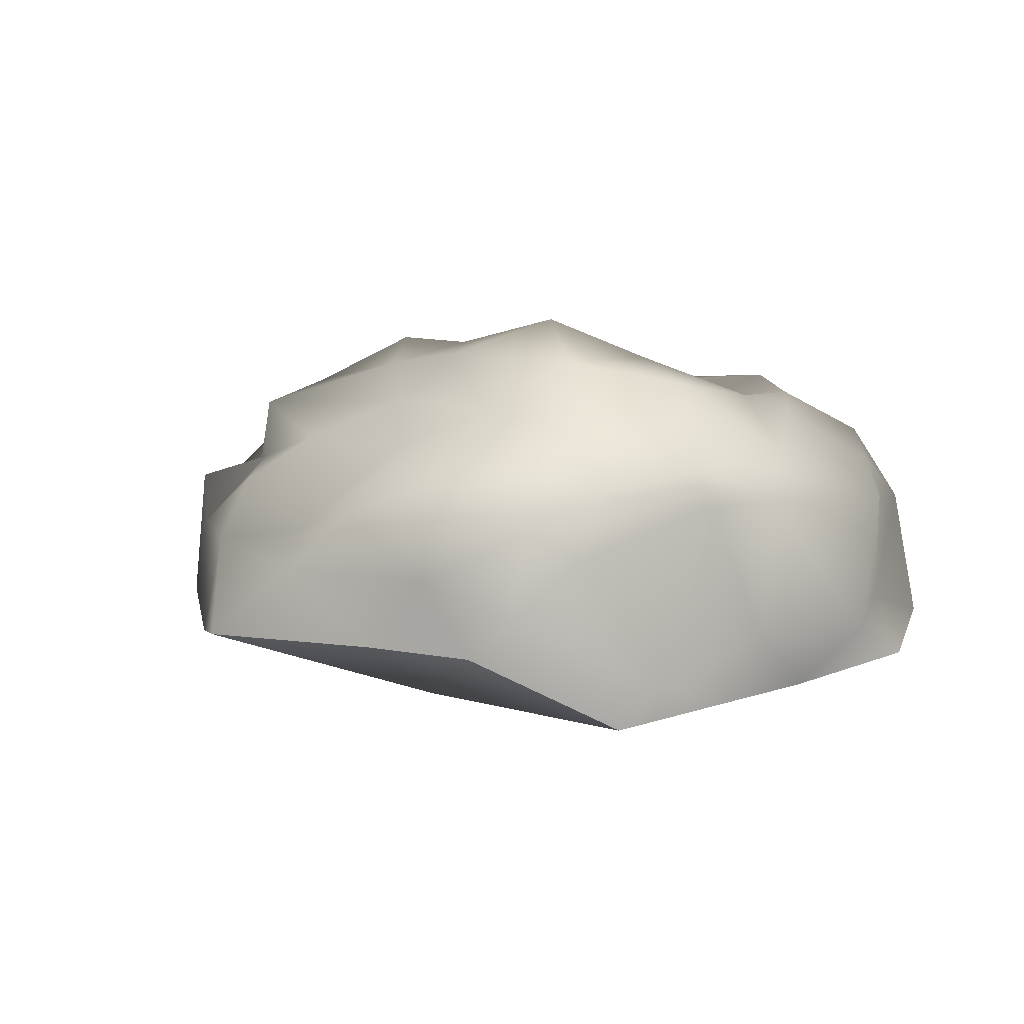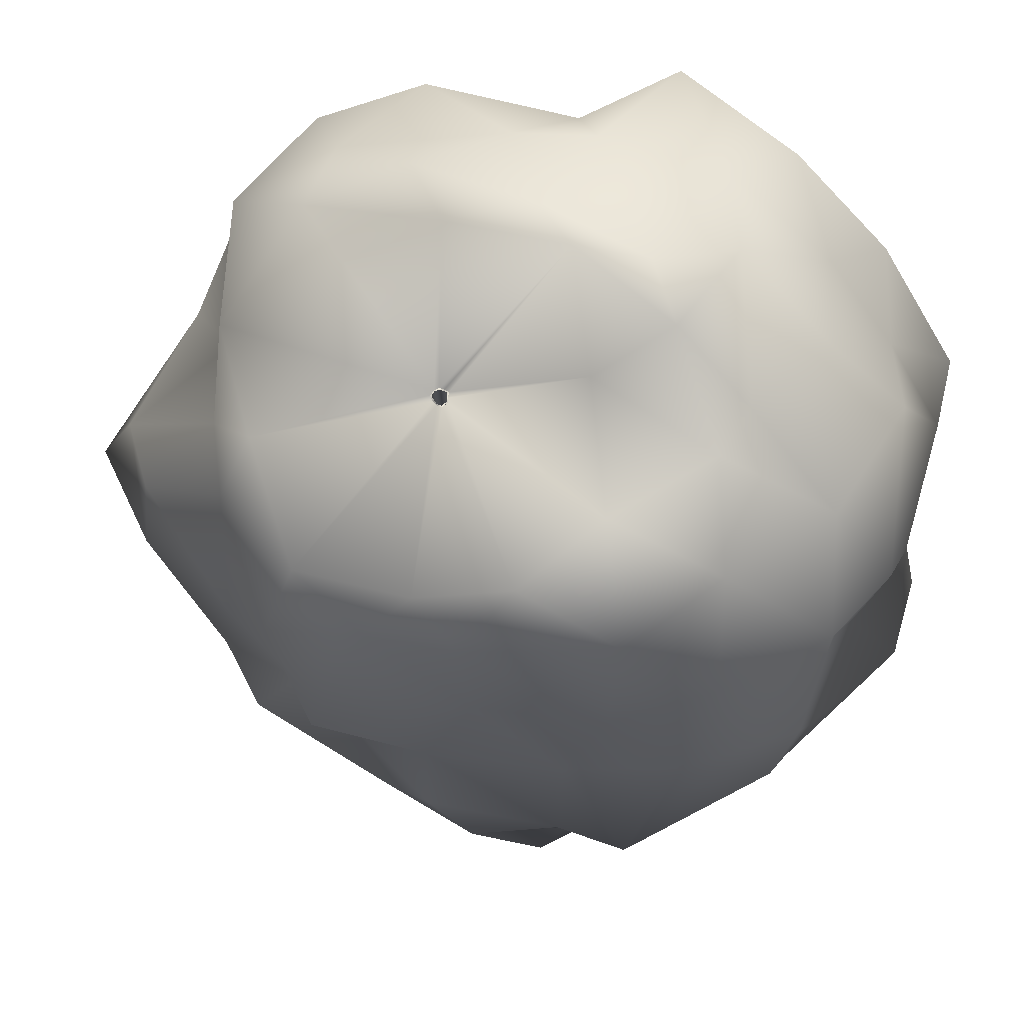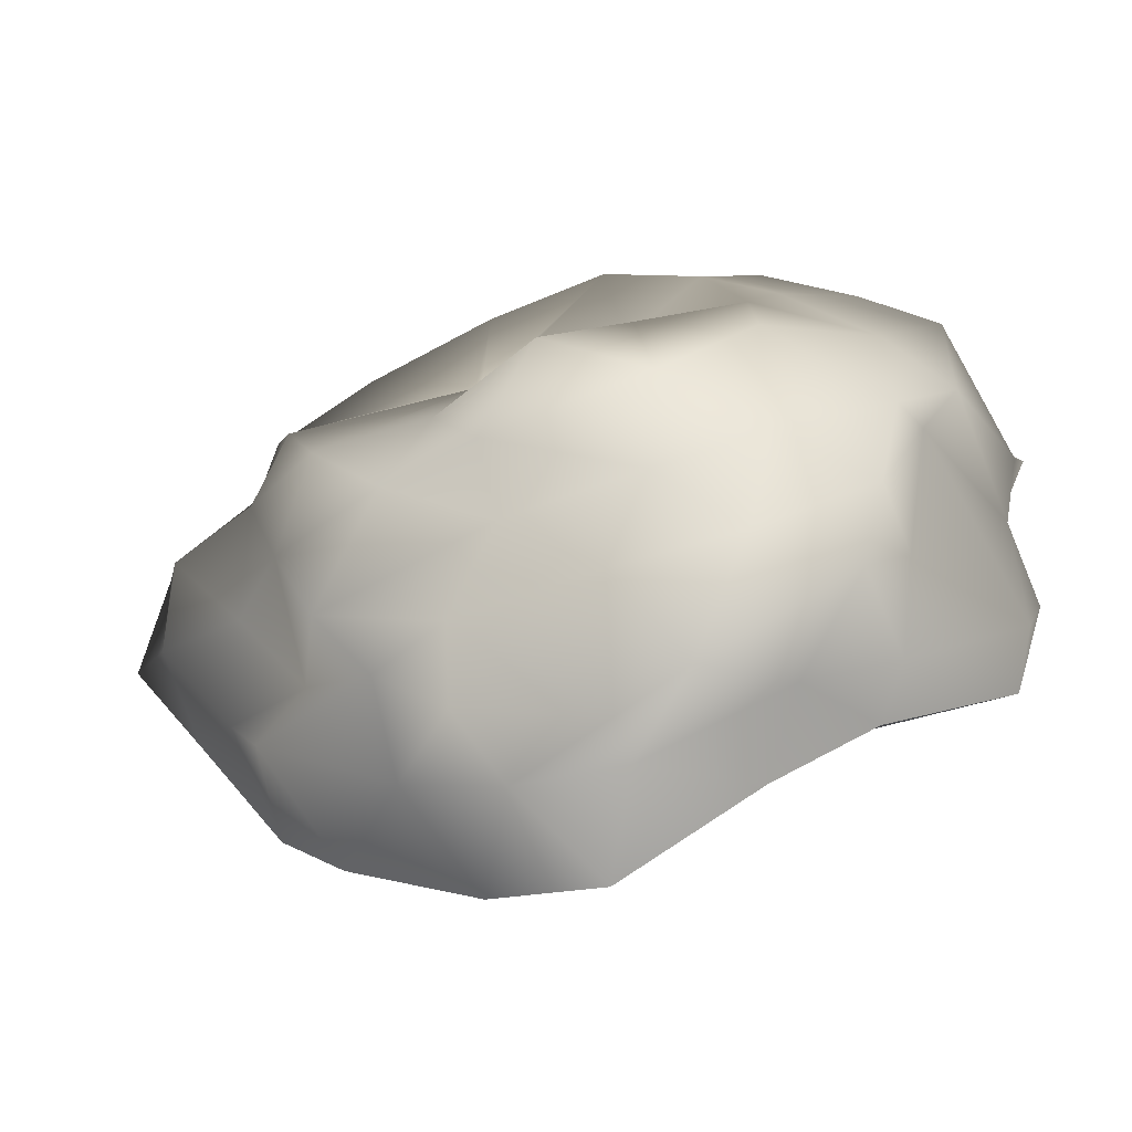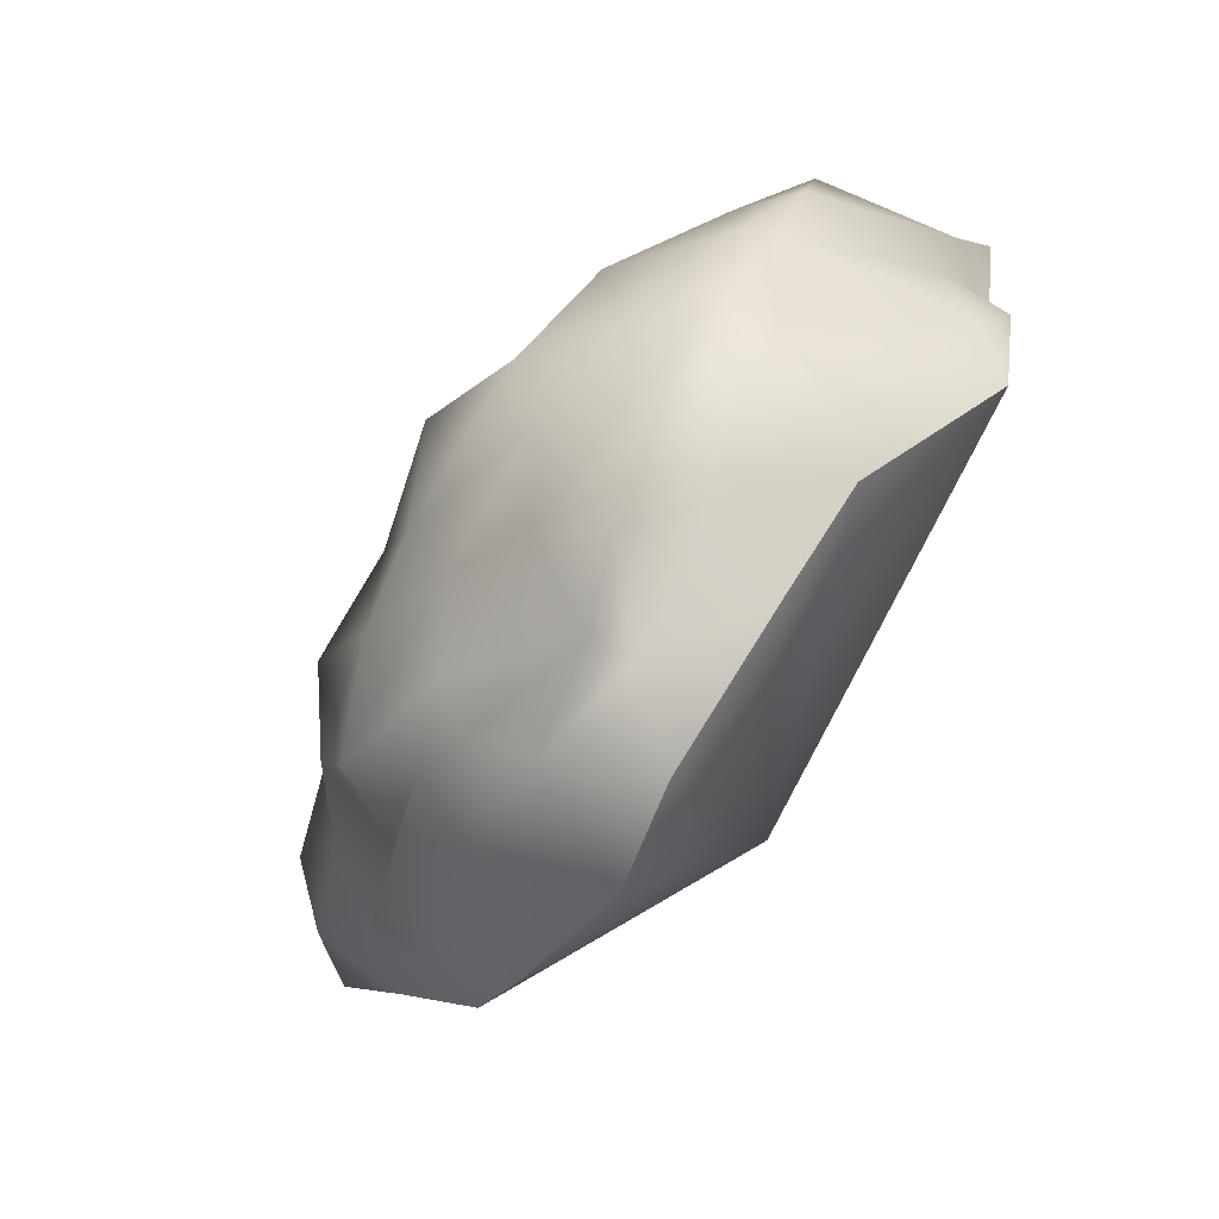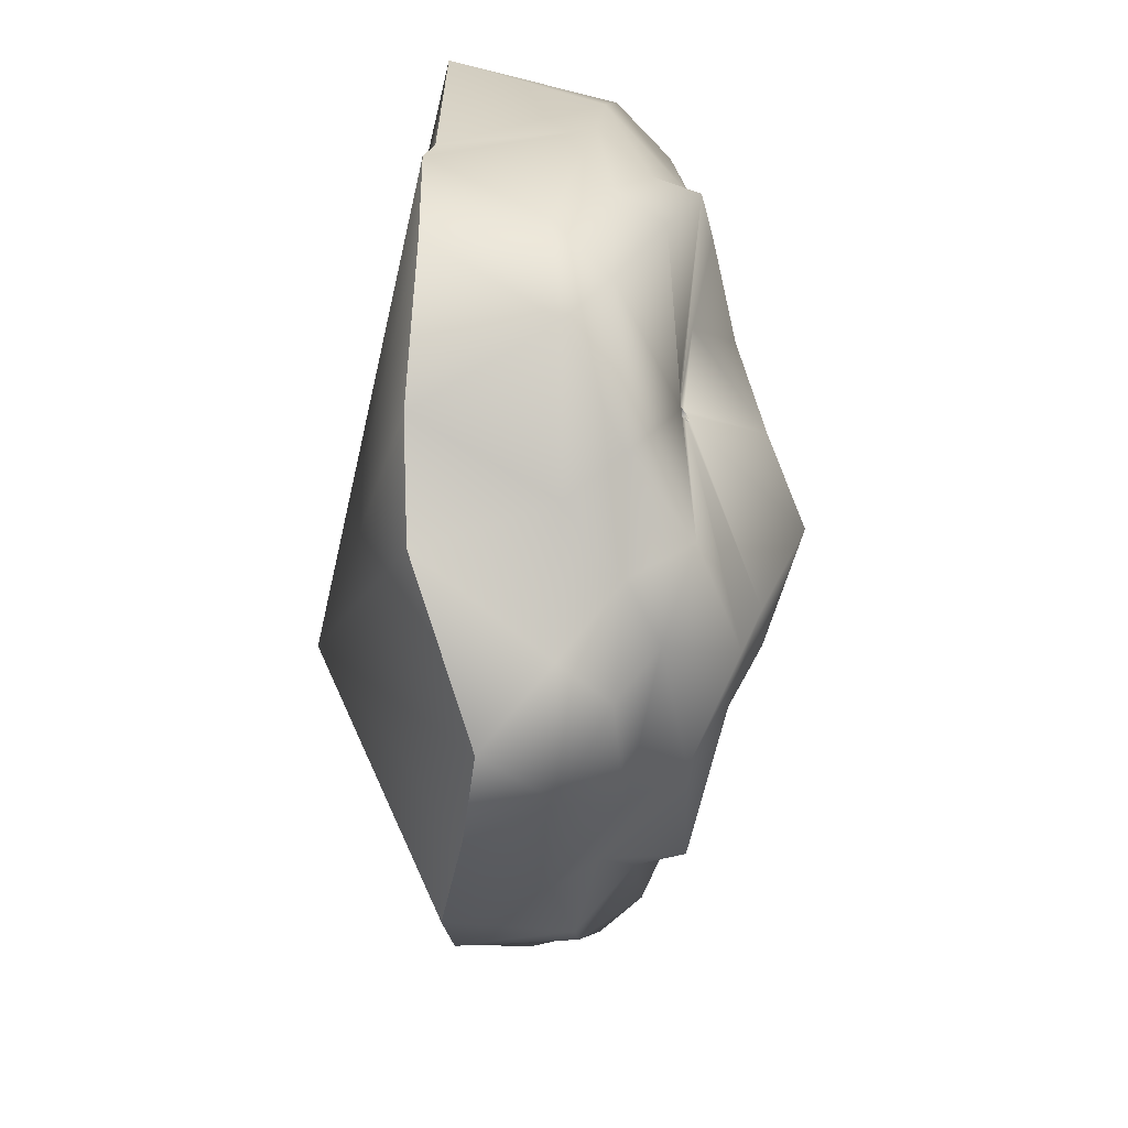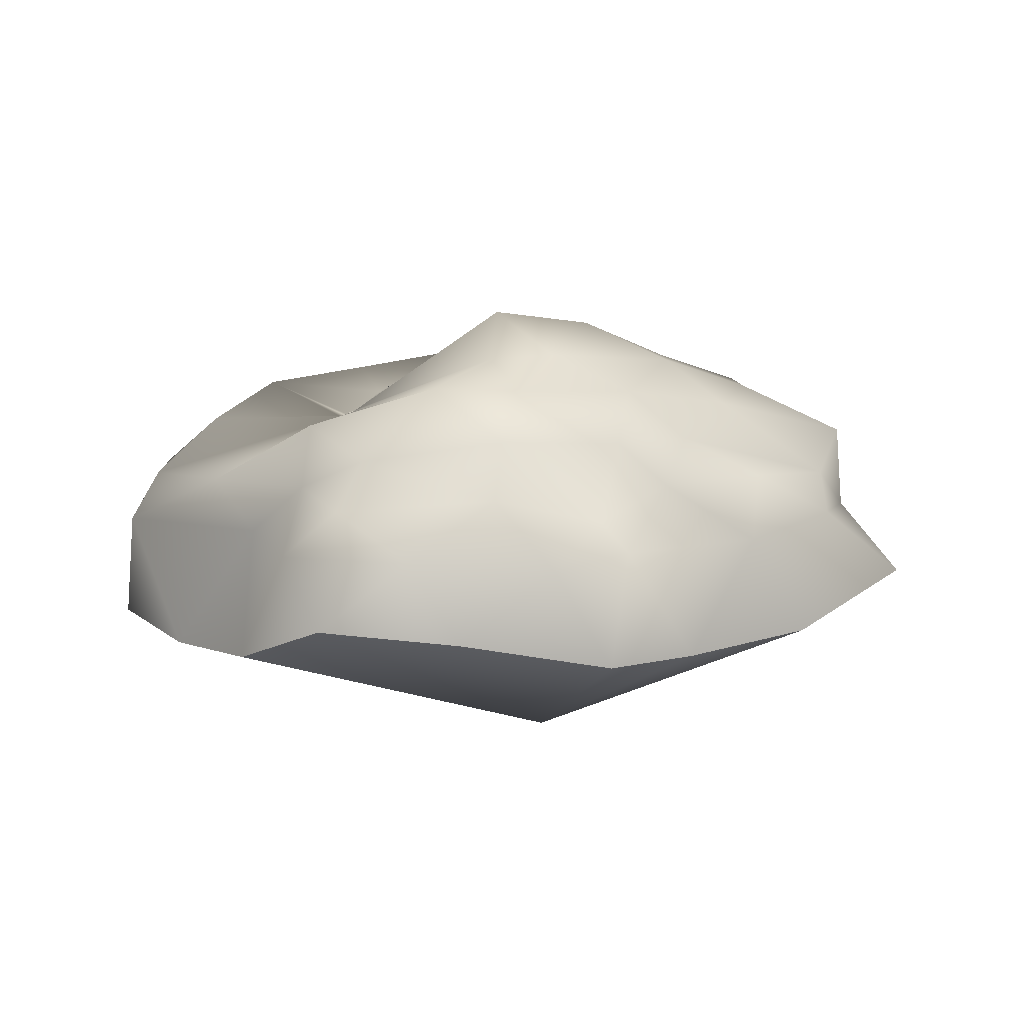
<metadata>
{"format":"obj","ext":"obj","renderer":"f3d","projection":"perspective","resolution":1024,"background":"white","views":[{"elev":16.5,"azim":-132.7,"up":"+Y"},{"elev":26.8,"azim":-172.9,"up":"+Z"},{"elev":-57.4,"azim":-165.4,"up":"+Z"},{"elev":-73.6,"azim":-127.7,"up":"+Z"},{"elev":24.1,"azim":94.9,"up":"+Z"},{"elev":12.4,"azim":111.8,"up":"+Y"}]}
</metadata>
<code>
v  7.025 1739 -12.66
v  720.5 1488 -250.7
v  428.6 1496 -630.9
v  1529 1384 -150.5
v  1084 1326 -646.4
v  360.1 1249 -1204
v  -682.7 1595 -484
v  -564.4 1357 -1189
v  -1299 1272 -932.5
v  -544.1 1480 405
v  -1313 1464 24.57
v  -1237 1246 778
v  537.5 981.9 963.2
v  537.5 998.3 935
v  -386.7 991.5 1166
v  1712 570.3 -1473
v  1511 1083 -1525
v  1803 1090 -785.4
v  -665.9 882 -2523
v  -1076 1107 -1663
v  -244.9 1104 -1738
v  -2387 857.6 -213
v  -2001 1047 316.4
v  -2025 1077 -582.8
v  -755.7 910.4 1955
v  -263 1035 2071
v  -933.7 1089 1591
v  600 947.4 1015
v  563.1 959.2 1011
v  533.2 958.3 994
v  2087 730.8 1294
v  1835 1117 669.6
v  629.6 970.8 1005
v  634.6 996.2 938.9
v  656.7 972.7 971.5
v  2098 943.3 142
v  2163 743.2 577.3
v  2674 710.7 62.89
v  2131 750.3 -861.3
v  720 999.1 -1753
v  1235 758.9 -1780
v  745.9 779 -2305
v  -164.7 648 -2527
v  -1853 1030 -1343
v  -1663 818.7 -1843
v  -1918 633.6 -1543
v  -2140 860.2 -579.1
v  -1422 1113 1058
v  -2399 694.9 933.5
v  -1921 793.5 1368
v  -1302 792.2 1997
v  579.2 866.3 2133
v  -0.1235 744.8 2248
v  820.7 573.7 2404
v  1520 613.7 2106
v  2669 -124.4 -831.3
v  2270 332.3 -1352
v  2780 431.4 -506.6
v  1697 -310.4 -2133
v  1148 405.6 -2392
v  2032 452.8 -1782
v  23.95 2.738 -3163
v  -210.7 416.9 -2678
v  475.7 492.8 -2744
v  -1556 14.34 -2242
v  -1760 273.5 -2039
v  -1180 478.8 -2327
v  -2596 -350.2 -896.6
v  -2517 3.685 -451.8
v  -2502 -143.8 -1365
v  -2732 -374.4 813.9
v  -2313 -102.8 1037
v  -2668 -114.8 447.5
v  -1625 -396.7 2236
v  -1208 447.4 2381
v  -1876 419.2 1801
v  -141 -579.4 2372
v  195.3 425.2 2581
v  -361.1 432.9 2586
v  1629 -443.3 2346
v  2036 378.1 2027
v  1358 253.5 2383
v  2533 -417.9 879.2
v  2842 411.7 382.5
v  2102 382.3 1002
v  3158 12.06 -29.59
v  2127 -329.6 -1703
v  825.6 -297.5 -2674
v  -884.8 -4.991 -2538
v  -2351 -413.1 -1635
v  -2378 -542.6 135.3
v  -2241 -357.3 1619
v  -819.5 -575.4 2726
v  891 -514.2 2590
v  2237 -458.7 1551
v  662.6 -1273 -638.1
v  608.5 1007 918.1
v  571.7 1017 912.5
v  656.7 972.6 971.5
v  693.6 594.8 571.5
v  664.5 618.2 550.7
v  634.5 996.2 938.7
v  746.3 23.58 -79.92
v  727.2 52.49 -95.89
v  818.1 -402.9 -833.5
v  795.2 -366.8 -845.2
v  884.5 -647.3 -1665
v  875.7 -607.5 -1668
v  874.8 -643.5 -1669
v  868.1 -610 -1661
v  808.3 -402.6 -837
v  784.9 -369.2 -836.6
v  736.3 20.3 -81.34
v  717.1 47.87 -83.88
v  683.5 589.4 573
v  655.2 615.7 564.3
v  647.1 972.2 966.7
v  625 998.8 949
v  650 632.3 534.3
v  608.5 1007 918
v  708.8 63.74 -105.2
v  765.5 -348.2 -855.4
v  840.1 -582.4 -1676
v  839.1 -592.1 -1670
v  763.9 -354.1 -849
v  700.7 57.68 -96.99
v  641 630.4 541.1
v  606.3 1006 926.4
v  612.7 639.2 535.4
v  571.7 1017 912.7
v  672.1 81.31 -110.9
v  727.9 -344.7 -851.4
v  802.4 -588.7 -1670
v  808.5 -597.7 -1675
v  733.4 -353.9 -854.7
v  671 70.56 -112
v  610.3 628.4 536.6
v  576.1 1007 917.3
v  567.6 622.4 544.6
v  537.3 998.3 935.8
v  630.3 56.91 -101.8
v  698.2 -363.1 -850.2
v  778.5 -612.1 -1671
v  787.3 -619 -1665
v  704.3 -368.6 -843.1
v  636.9 54.79 -94.9
v  574.7 618.5 555.3
v  544.2 998.4 944.2
v  573.8 601.1 564.8
v  537 979.7 963.2
v  625.8 20.91 -79.73
v  697.8 -403 -836.1
v  764.3 -649.4 -1668
v  774.3 -647.2 -1668
v  708 -397 -837.7
v  636.1 26.44 -82.66
v  583.4 597.3 569.9
v  546.8 978.8 965.7
v  568.1 570.9 593.2
v  533.1 958.4 994.1
v  637.4 -3.845 -64.76
v  695.4 -430.2 -828
v  765.9 -682.4 -1665
v  773.9 -678 -1663
v  701.5 -425.5 -826.9
v  646.5 2.768 -65.74
v  576.5 573.7 594.4
v  544.7 963 991.9
v  606.8 561.1 618.4
v  563.2 959.1 1010
v  660.5 -12.89 -47.26
v  723 -450.6 -809
v  796.2 -701.2 -1651
v  801.2 -691.1 -1657
v  732 -441.1 -816.6
v  669.1 -6.361 -56.05
v  605.4 565.3 607.7
v  564.9 960.7 999.7
v  644.2 553.2 616.5
v  600 947.5 1015
v  697.3 -31.19 -42.54
v  760.7 -454.6 -814.1
v  834.1 -695.2 -1659
v  832 -685.7 -1654
v  762.6 -441.9 -812.3
v  698.9 -20.16 -42.3
v  636.1 566.2 611.1
v  595.2 958.7 1008
v  664.1 578.8 610.4
v  629.6 970.5 1005
v  733.1 1.189 -45.54
v  791.1 -427.5 -808
v  861.7 -674.9 -1646
v  853.6 -666.9 -1646
v  781.1 -421.4 -809.3
v  725.9 2.818 -44.88
v  656.2 579.9 611.5
v  625 973.9 1003
o GeoSphere002
g GeoSphere002
f 1 2 3
f 2 4 5
f 2 5 3
f 3 5 6
f 1 3 7
f 3 6 8
f 3 8 7
f 7 8 9
f 1 7 10
f 7 9 11
f 7 11 10
f 10 11 12
f 10 13 14
f 14 1 10
f 10 12 15
f 10 15 13
f 16 17 18
f 17 6 5
f 17 5 18
f 18 5 4
f 19 20 21
f 20 9 8
f 20 8 21
f 21 8 6
f 22 23 24
f 23 12 11
f 23 11 24
f 24 11 9
f 25 26 27
f 26 28 29
f 26 29 30
f 26 30 15
f 26 15 27
f 27 15 12
f 31 32 33
f 34 35 32
f 32 4 34
f 32 35 33
f 4 32 36
f 32 31 37
f 32 37 36
f 36 37 38
f 4 36 18
f 36 38 39
f 36 39 18
f 18 39 16
f 6 17 40
f 17 16 41
f 17 41 40
f 40 41 42
f 6 40 21
f 40 42 43
f 40 43 21
f 21 43 19
f 9 20 44
f 20 19 45
f 20 45 44
f 44 45 46
f 9 44 24
f 44 46 47
f 44 47 24
f 24 47 22
f 12 23 48
f 23 22 49
f 23 49 48
f 48 49 50
f 12 48 27
f 48 50 51
f 48 51 27
f 27 51 25
f 28 26 52
f 26 25 53
f 26 53 52
f 52 53 54
f 28 52 33
f 52 54 55
f 52 55 33
f 33 55 31
f 56 57 58
f 57 16 39
f 57 39 58
f 58 39 38
f 59 60 61
f 60 42 41
f 60 41 61
f 61 41 16
f 62 63 64
f 63 19 43
f 63 43 64
f 64 43 42
f 65 66 67
f 66 46 45
f 66 45 67
f 67 45 19
f 68 69 70
f 69 22 47
f 69 47 70
f 70 47 46
f 71 72 73
f 72 50 49
f 72 49 73
f 73 49 22
f 74 75 76
f 75 25 51
f 75 51 76
f 76 51 50
f 77 78 79
f 78 54 53
f 78 53 79
f 79 53 25
f 80 81 82
f 81 31 55
f 81 55 82
f 82 55 54
f 83 84 85
f 84 38 37
f 84 37 85
f 85 37 31
f 38 84 58
f 84 83 86
f 84 86 58
f 58 86 56
f 16 57 61
f 57 56 87
f 57 87 61
f 61 87 59
f 42 60 64
f 60 59 88
f 60 88 64
f 64 88 62
f 19 63 67
f 63 62 89
f 63 89 67
f 67 89 65
f 46 66 70
f 66 65 90
f 66 90 70
f 70 90 68
f 22 69 73
f 69 68 91
f 69 91 73
f 73 91 71
f 50 72 76
f 72 71 92
f 72 92 76
f 76 92 74
f 25 75 79
f 75 74 93
f 75 93 79
f 79 93 77
f 54 78 82
f 78 77 94
f 78 94 82
f 82 94 80
f 31 81 85
f 81 80 95
f 81 95 85
f 85 95 83
f 86 83 96
f 56 86 96
f 87 56 96
f 59 87 96
f 88 59 96
f 62 88 96
f 89 62 96
f 65 89 96
f 90 65 96
f 68 90 96
f 91 68 96
f 71 91 96
f 92 71 96
f 74 92 96
f 93 74 96
f 77 93 96
f 94 77 96
f 80 94 96
f 95 80 96
f 83 95 96
f 97 2 98
f 13 15 30
f 1 14 98
f 98 2 1
f 97 34 4
f 4 2 97
f 99 100 101
f 101 102 99
f 100 103 104
f 104 101 100
f 103 105 106
f 106 104 103
f 105 107 108
f 108 106 105
f 107 109 110
f 110 108 107
f 109 111 112
f 112 110 109
f 111 113 114
f 114 112 111
f 113 115 116
f 116 114 113
f 115 117 118
f 118 116 115
f 117 99 102
f 102 118 117
f 102 101 119
f 119 120 102
f 101 104 121
f 121 119 101
f 104 106 122
f 122 121 104
f 106 108 123
f 123 122 106
f 108 110 124
f 124 123 108
f 110 112 125
f 125 124 110
f 112 114 126
f 126 125 112
f 114 116 127
f 127 126 114
f 116 118 128
f 128 127 116
f 118 102 120
f 120 128 118
f 120 119 129
f 129 130 120
f 119 121 131
f 131 129 119
f 121 122 132
f 132 131 121
f 122 123 133
f 133 132 122
f 123 124 134
f 134 133 123
f 124 125 135
f 135 134 124
f 125 126 136
f 136 135 125
f 126 127 137
f 137 136 126
f 127 128 138
f 138 137 127
f 128 120 130
f 130 138 128
f 130 129 139
f 139 140 130
f 129 131 141
f 141 139 129
f 131 132 142
f 142 141 131
f 132 133 143
f 143 142 132
f 133 134 144
f 144 143 133
f 134 135 145
f 145 144 134
f 135 136 146
f 146 145 135
f 136 137 147
f 147 146 136
f 137 138 148
f 148 147 137
f 138 130 140
f 140 148 138
f 140 139 149
f 149 150 140
f 139 141 151
f 151 149 139
f 141 142 152
f 152 151 141
f 142 143 153
f 153 152 142
f 143 144 154
f 154 153 143
f 144 145 155
f 155 154 144
f 145 146 156
f 156 155 145
f 146 147 157
f 157 156 146
f 147 148 158
f 158 157 147
f 148 140 150
f 150 158 148
f 150 149 159
f 159 160 150
f 149 151 161
f 161 159 149
f 151 152 162
f 162 161 151
f 152 153 163
f 163 162 152
f 153 154 164
f 164 163 153
f 154 155 165
f 165 164 154
f 155 156 166
f 166 165 155
f 156 157 167
f 167 166 156
f 157 158 168
f 168 167 157
f 158 150 160
f 160 168 158
f 160 159 169
f 169 170 160
f 159 161 171
f 171 169 159
f 161 162 172
f 172 171 161
f 162 163 173
f 173 172 162
f 163 164 174
f 174 173 163
f 164 165 175
f 175 174 164
f 165 166 176
f 176 175 165
f 166 167 177
f 177 176 166
f 167 168 178
f 178 177 167
f 168 160 170
f 170 178 168
f 170 169 179
f 179 180 170
f 169 171 181
f 181 179 169
f 171 172 182
f 182 181 171
f 172 173 183
f 183 182 172
f 173 174 184
f 184 183 173
f 174 175 185
f 185 184 174
f 175 176 186
f 186 185 175
f 176 177 187
f 187 186 176
f 177 178 188
f 188 187 177
f 178 170 180
f 180 188 178
f 180 179 189
f 189 190 180
f 179 181 191
f 191 189 179
f 181 182 192
f 192 191 181
f 182 183 193
f 193 192 182
f 183 184 194
f 194 193 183
f 184 185 195
f 195 194 184
f 185 186 196
f 196 195 185
f 186 187 197
f 197 196 186
f 187 188 198
f 198 197 187
f 188 180 190
f 190 198 188
f 190 189 100
f 100 99 190
f 189 191 103
f 103 100 189
f 191 192 105
f 105 103 191
f 192 193 107
f 107 105 192
f 193 194 109
f 109 107 193
f 194 195 111
f 111 109 194
f 195 196 113
f 113 111 195
f 196 197 115
f 115 113 196
f 197 198 117
f 117 115 197
f 198 190 99
f 99 117 198

</code>
